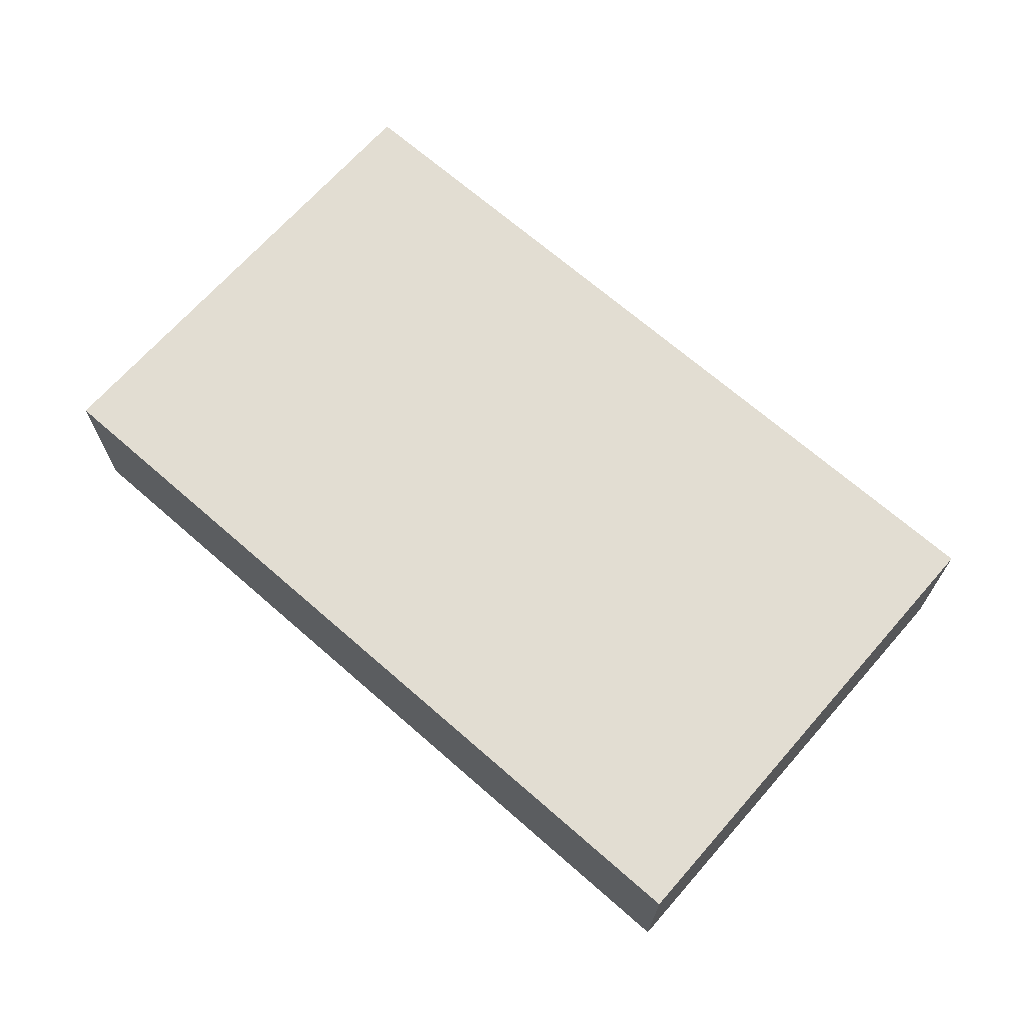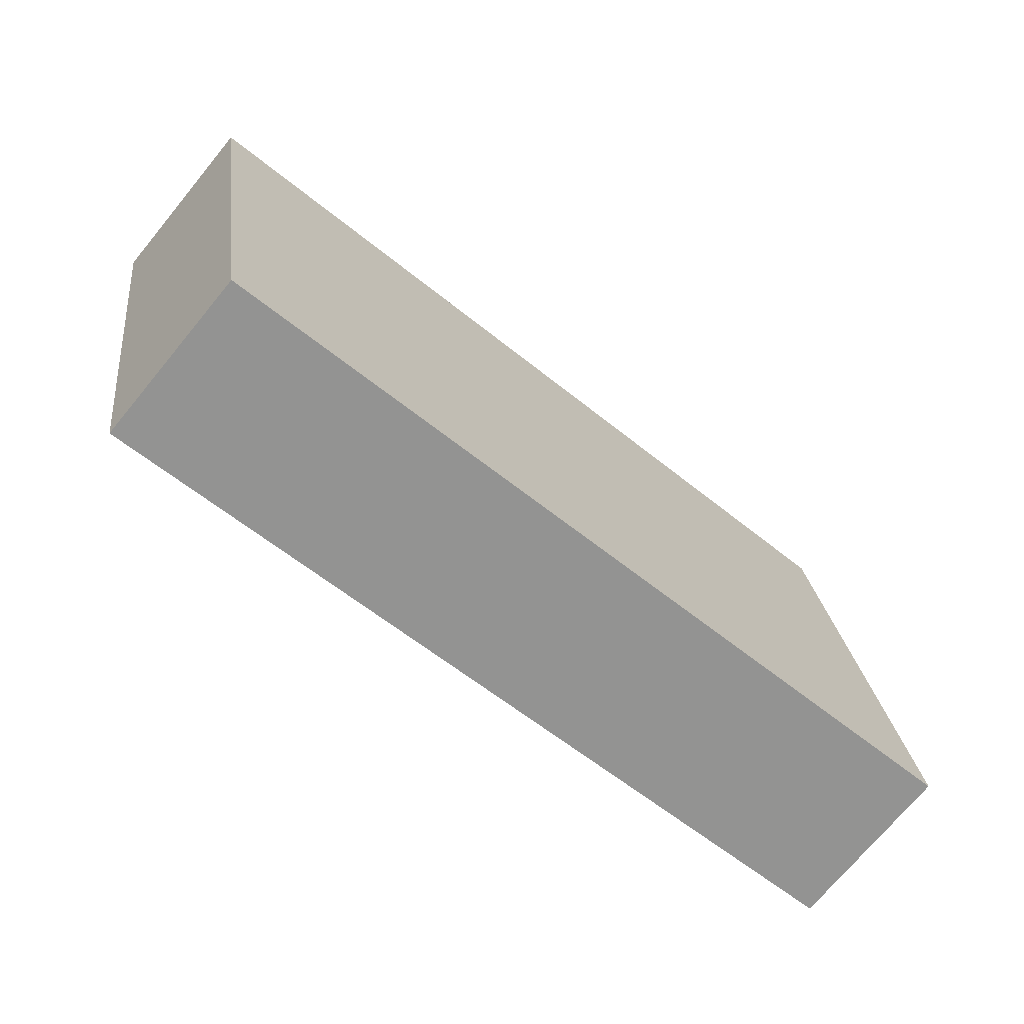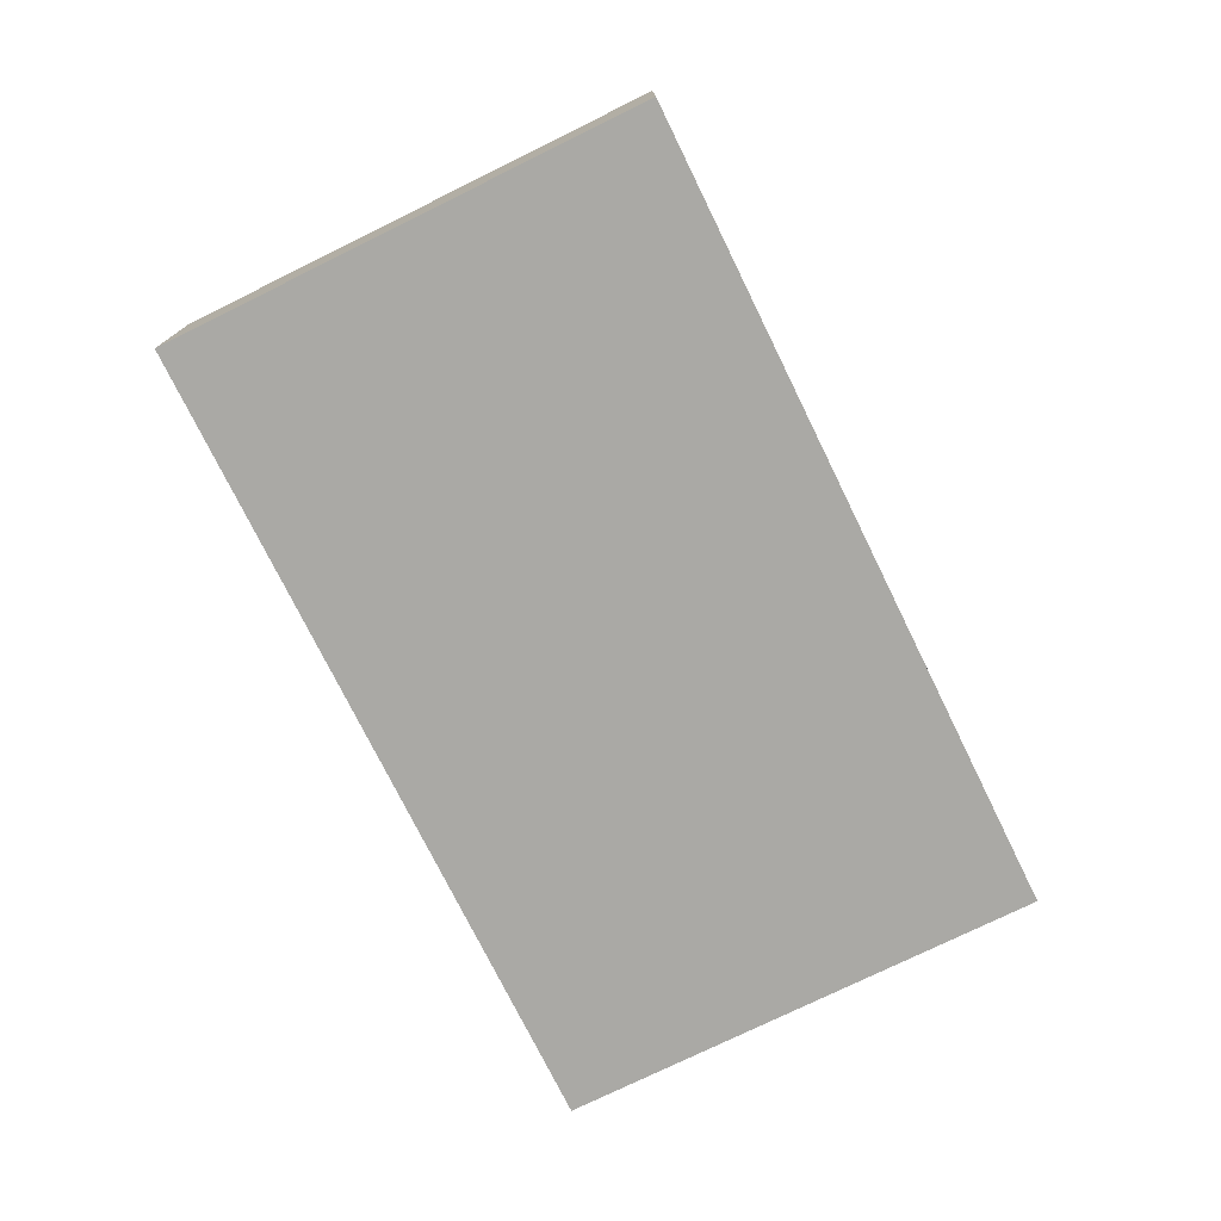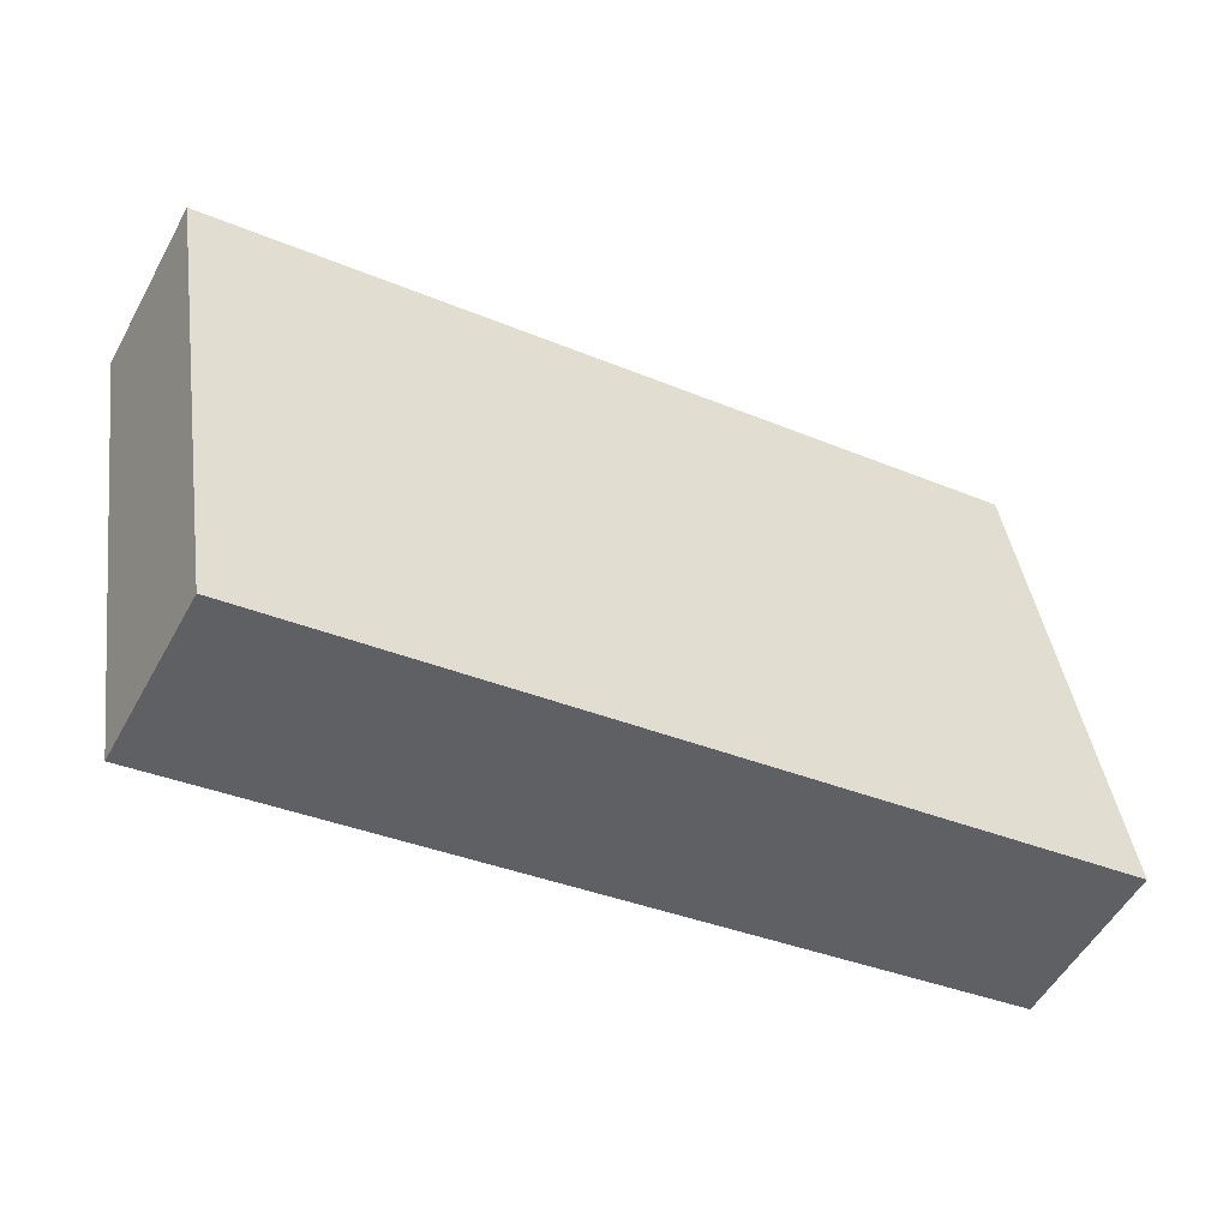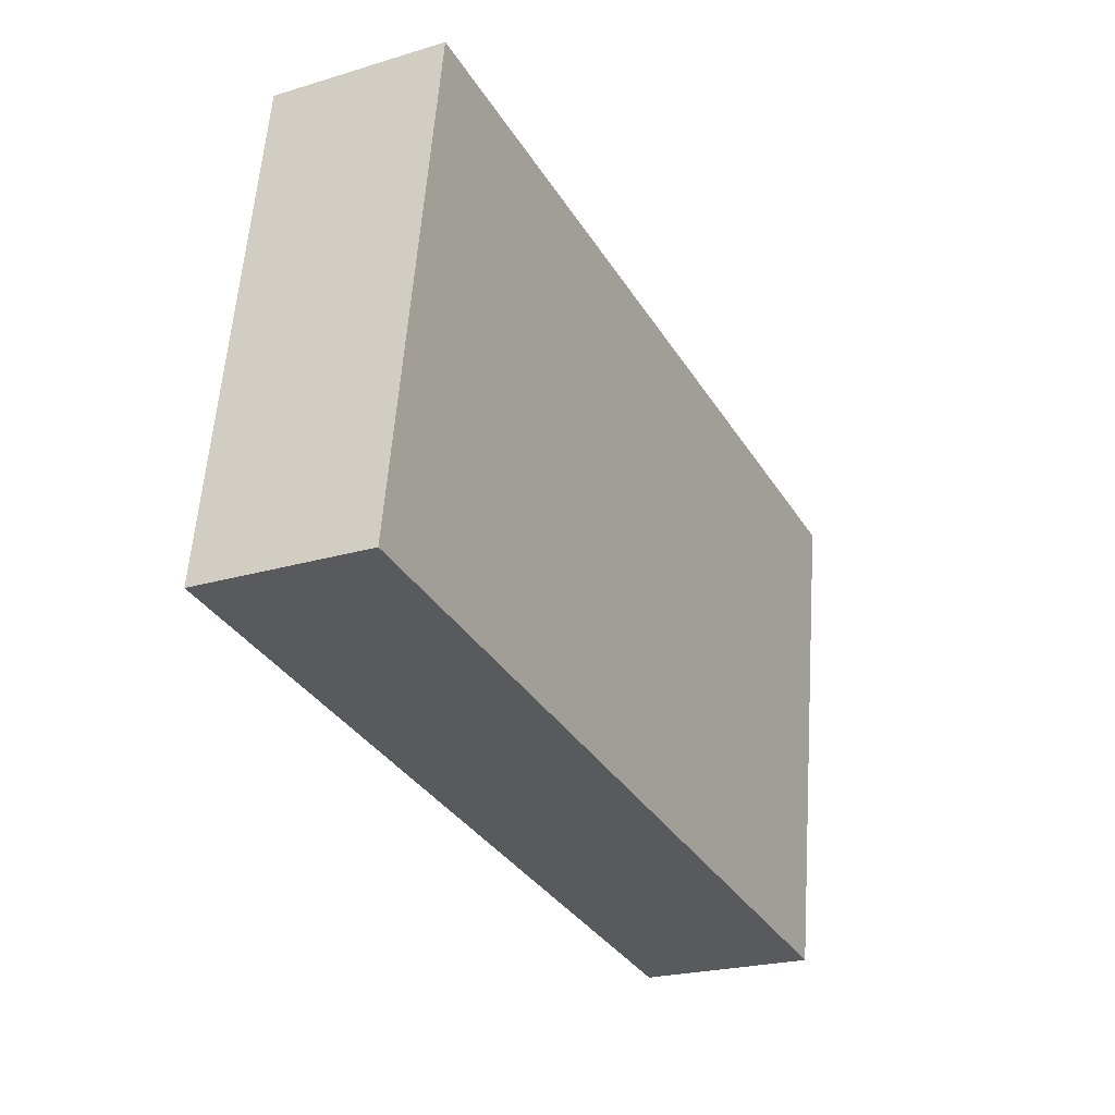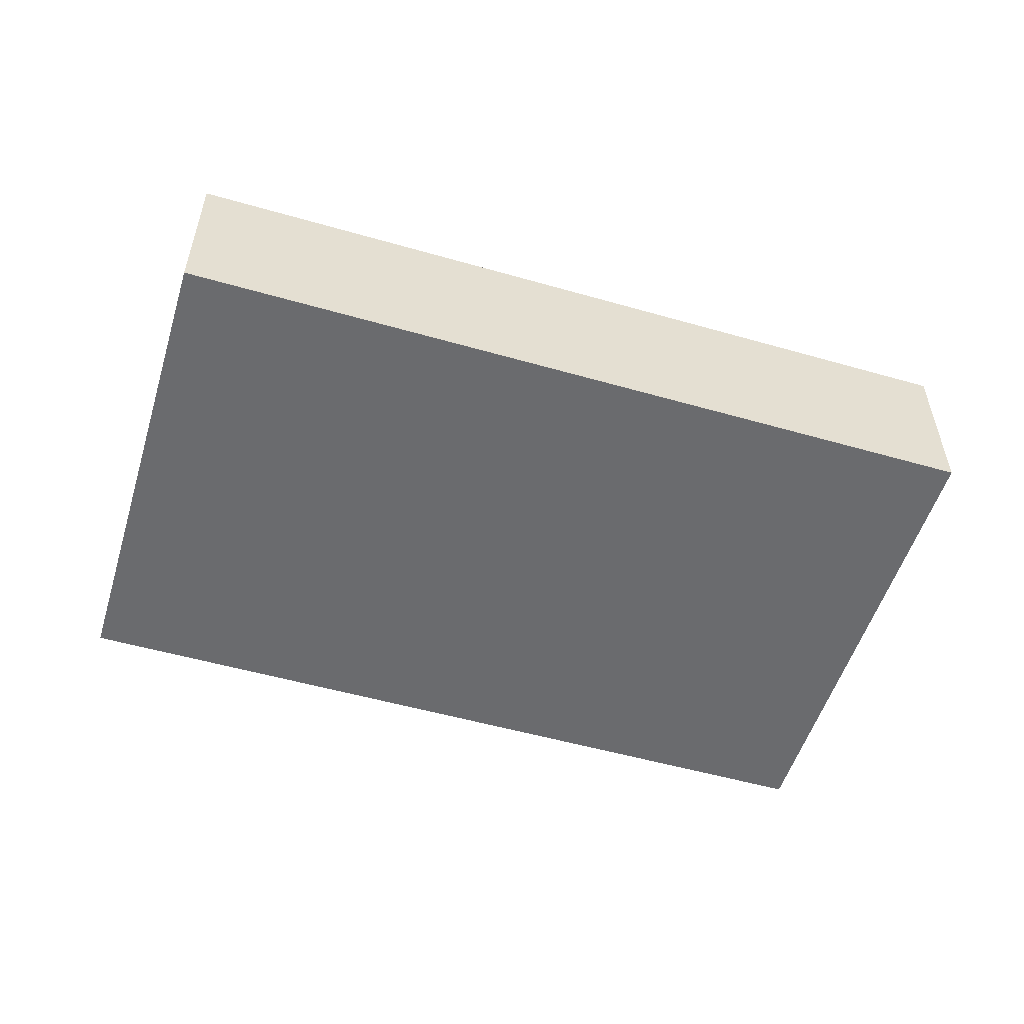
<metadata>
{"format":"obj","ext":"obj","renderer":"f3d","projection":"perspective","resolution":1024,"background":"white","views":[{"elev":68.1,"azim":32.2,"up":"+Y"},{"elev":-72.1,"azim":-39.5,"up":"+Z"},{"elev":-75.3,"azim":-72.9,"up":"+Y"},{"elev":-53.1,"azim":-28.3,"up":"+Z"},{"elev":-23.0,"azim":117.2,"up":"+Z"},{"elev":-53.4,"azim":-26.1,"up":"+Y"}]}
</metadata>
<code>
v  0.962 2.169 -6.019
v  11.42 2.169 -4.541
v  0.994 2.169 -6.221
v  10.42 2.169 1.665
v  0 2.169 1.328e-16
v  11.42 2.781e-16 -4.541
v  0.994 3.809e-16 -6.221
v  0 0 0
v  0.962 3.686e-16 -6.019
v  10.42 -1.02e-16 1.665
g defaultobject
f 1 2 3
f 2 1 4
f 4 1 5
f 6 3 2
f 3 6 7
f 7 1 3
f 1 7 5
f 5 7 8
f 8 7 9
f 8 4 5
f 4 8 10
f 10 2 4
f 2 10 6
f 10 7 6
f 7 10 9
f 9 10 8

</code>
